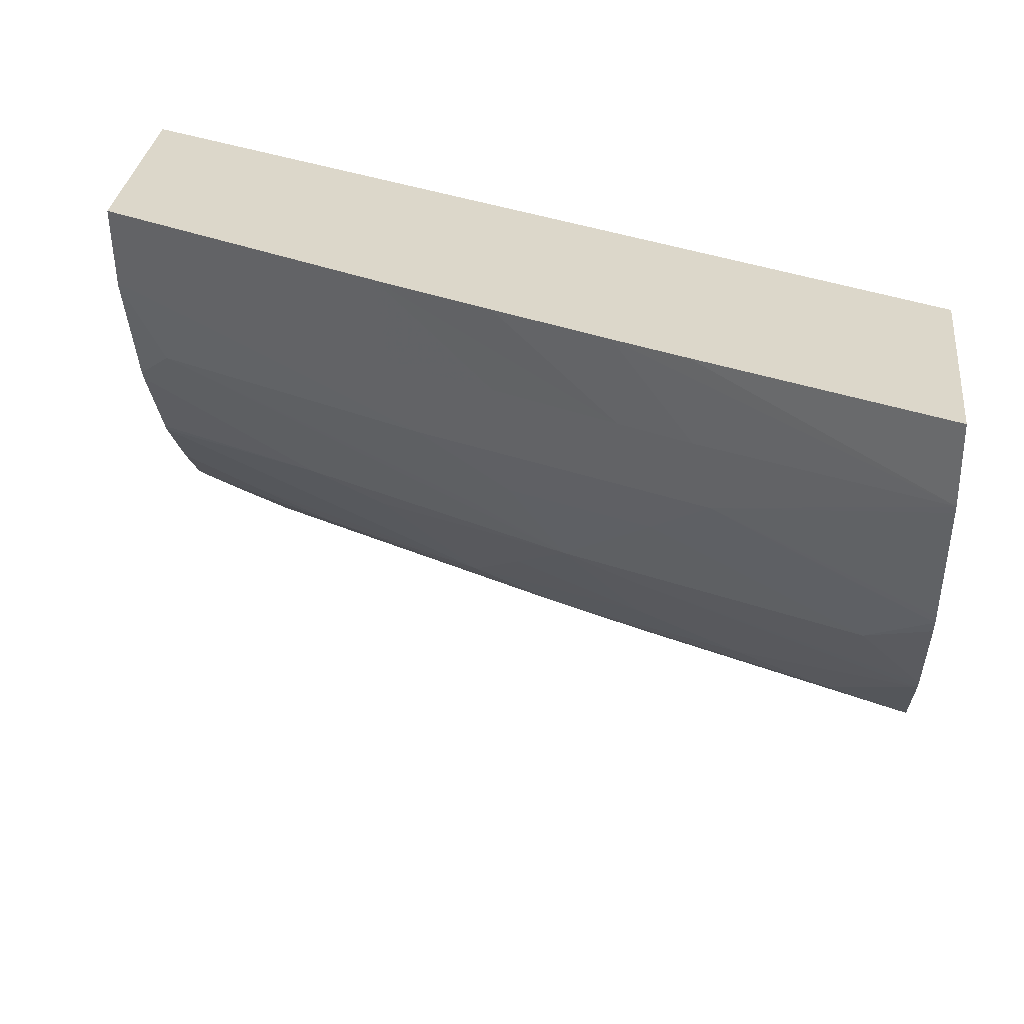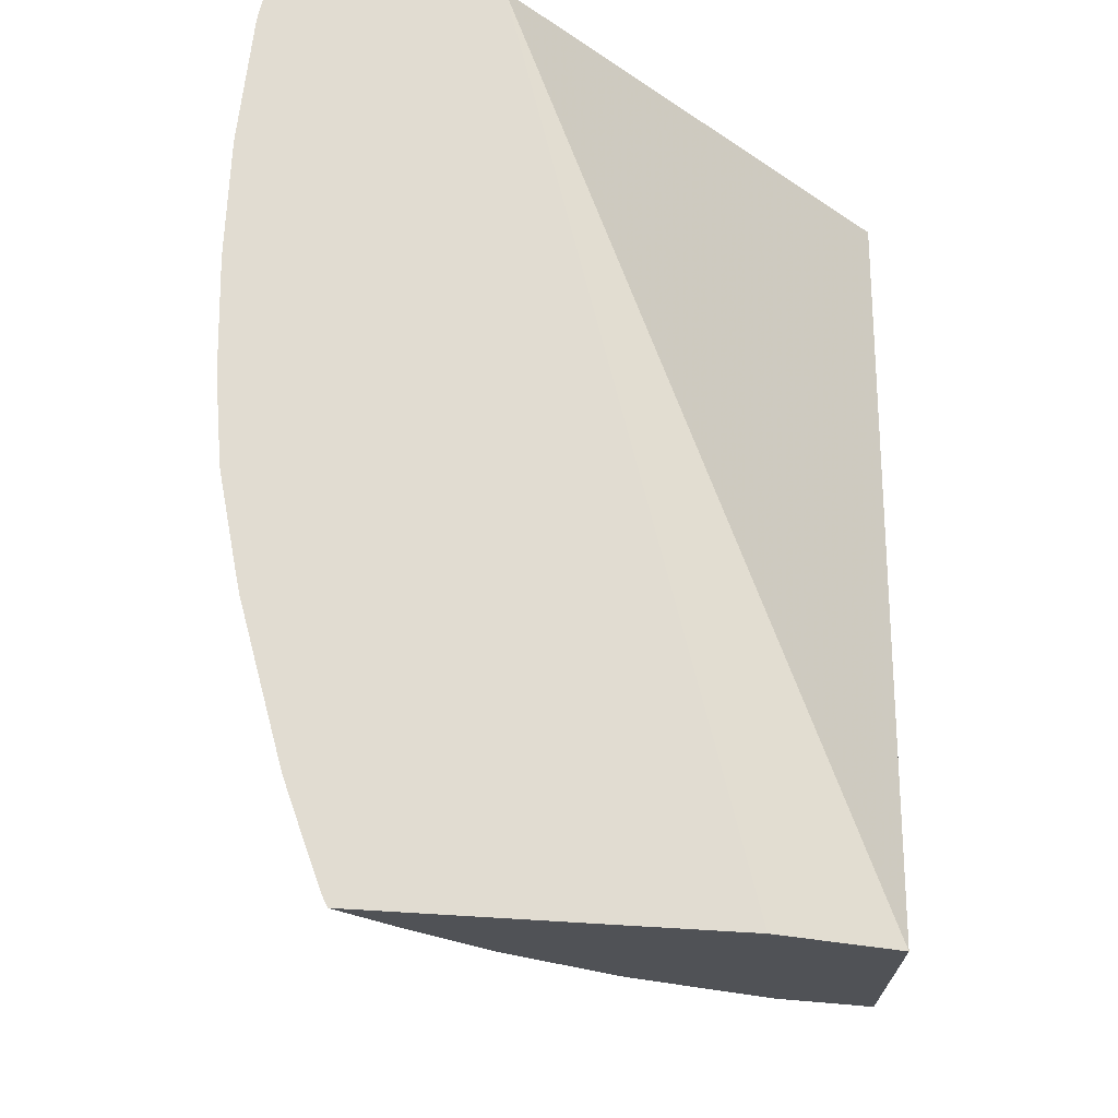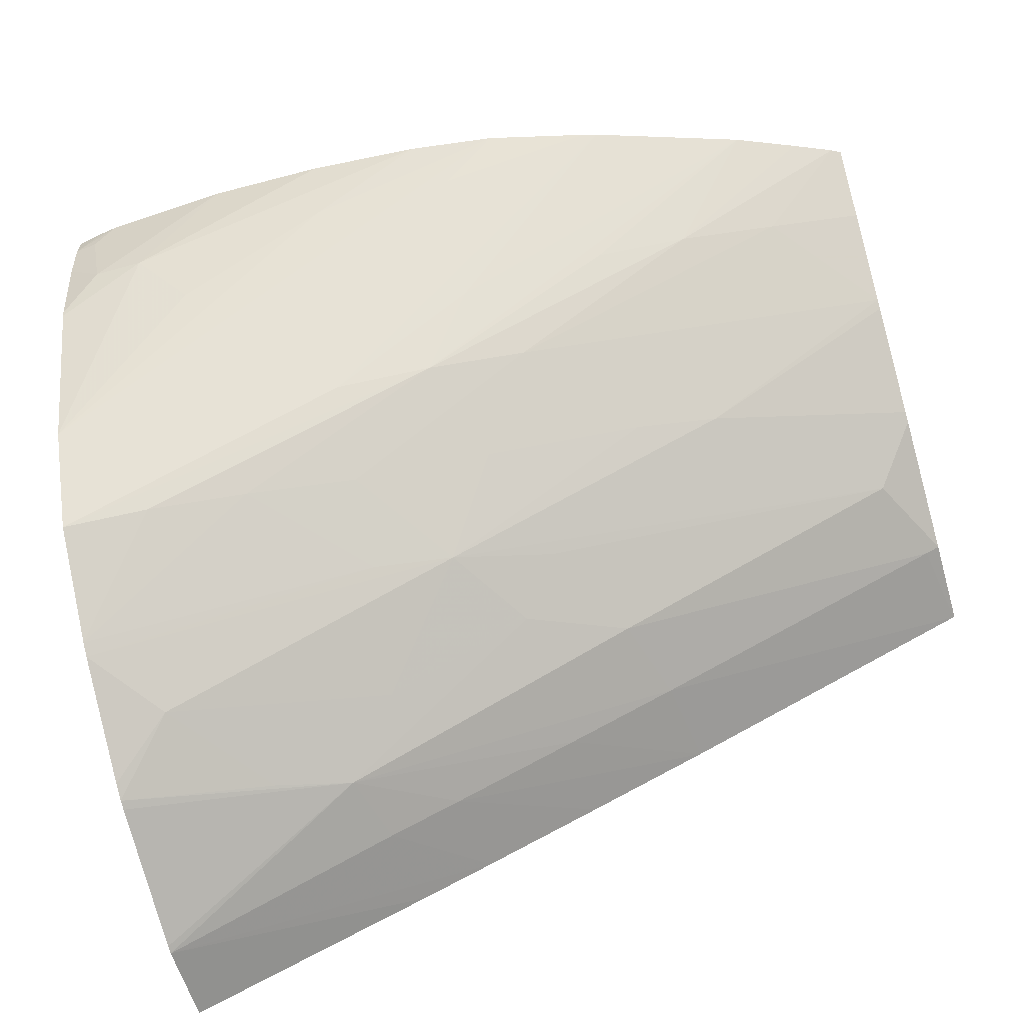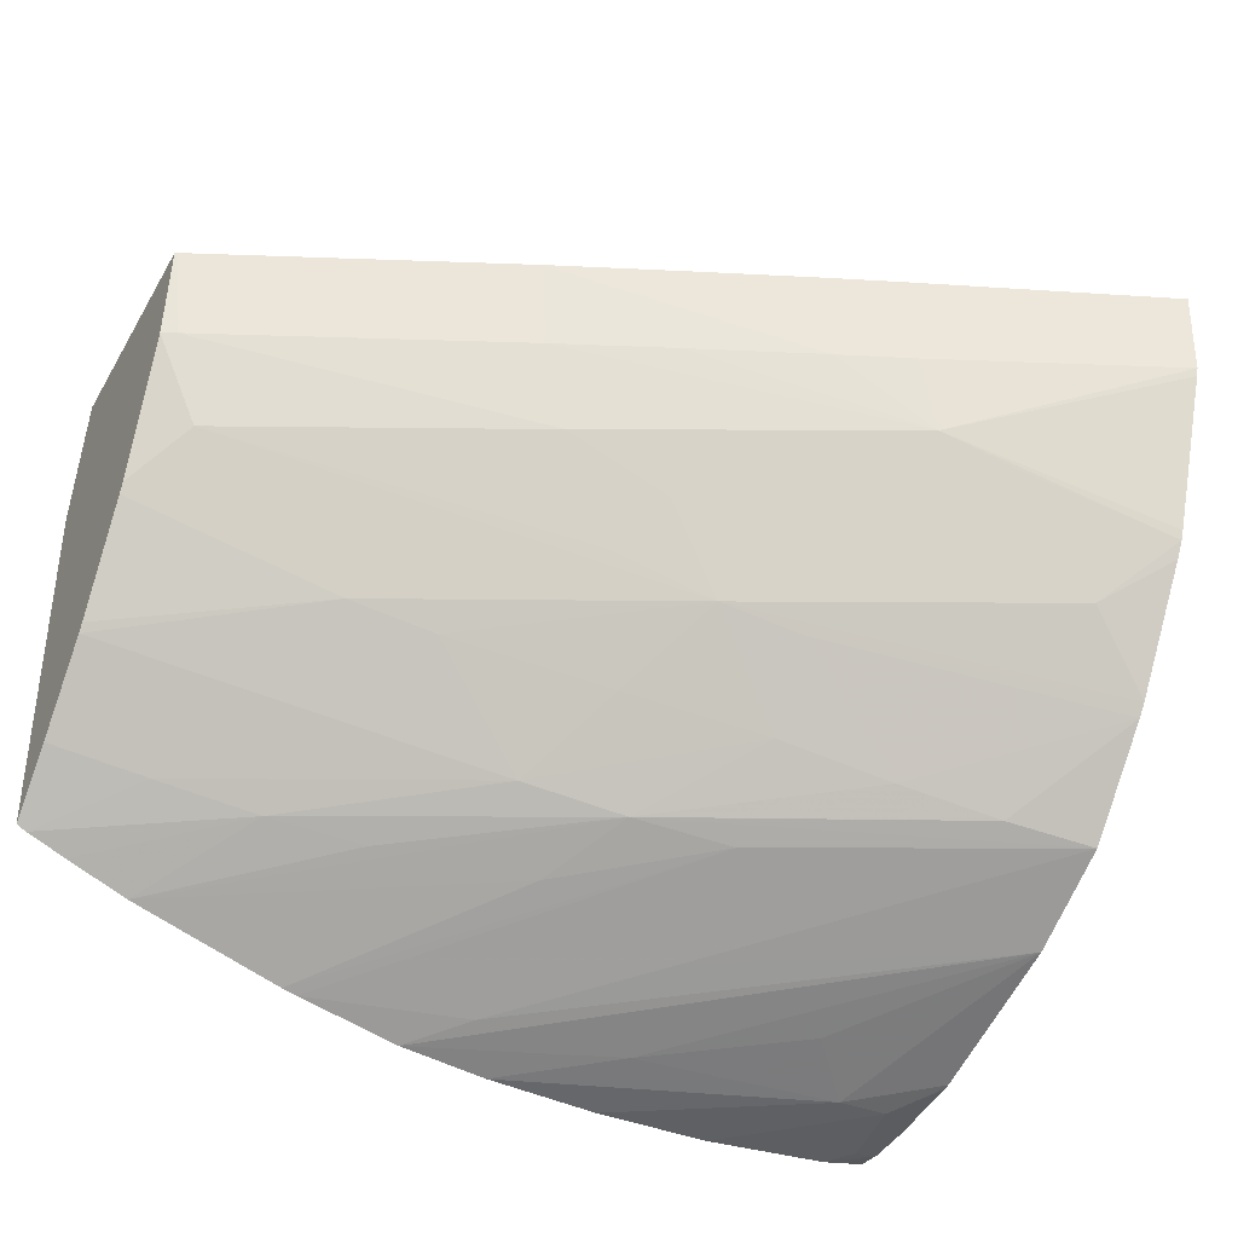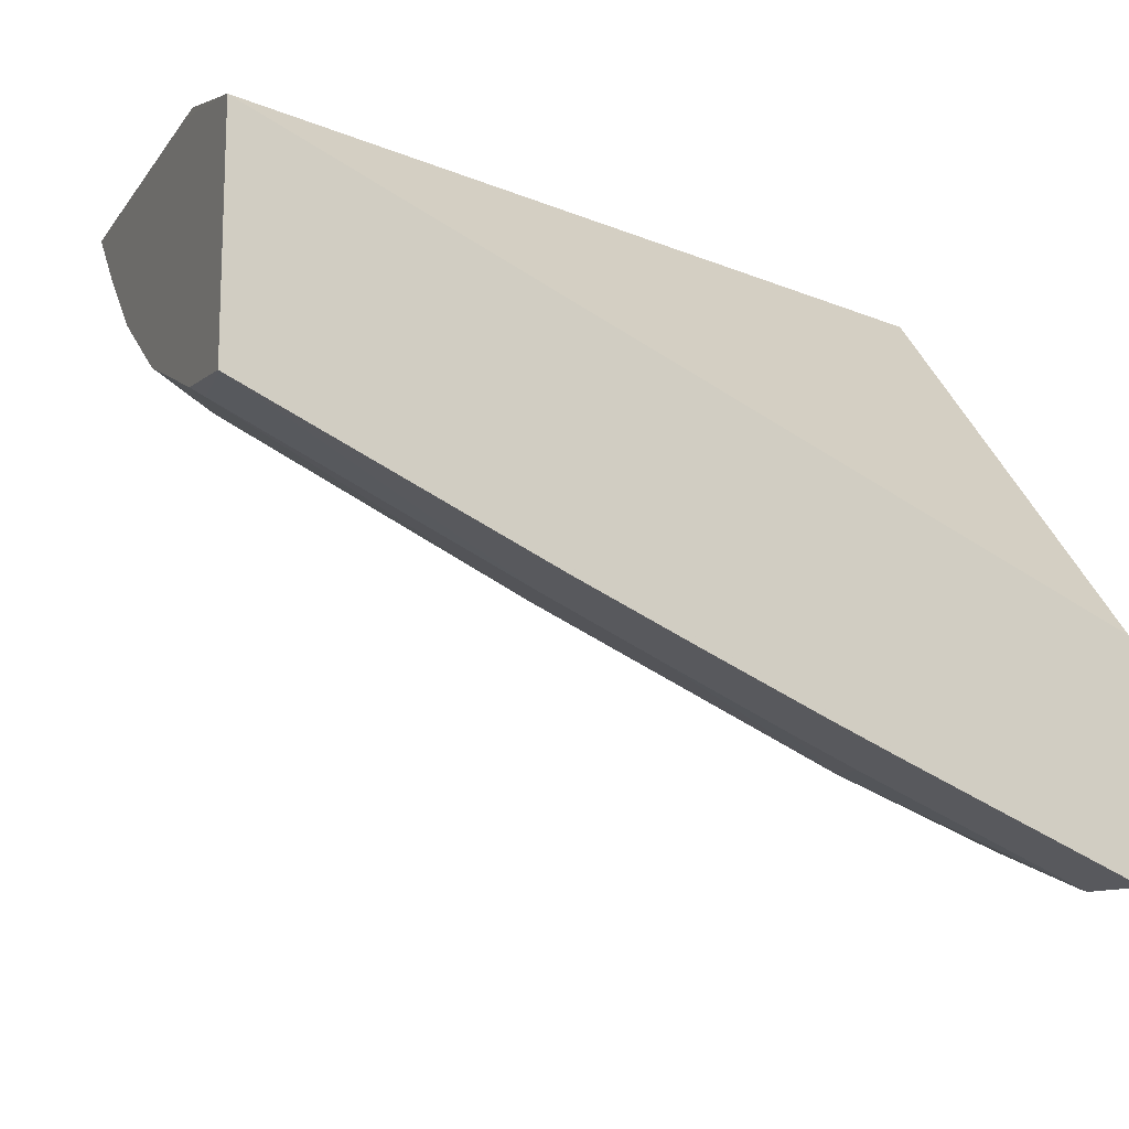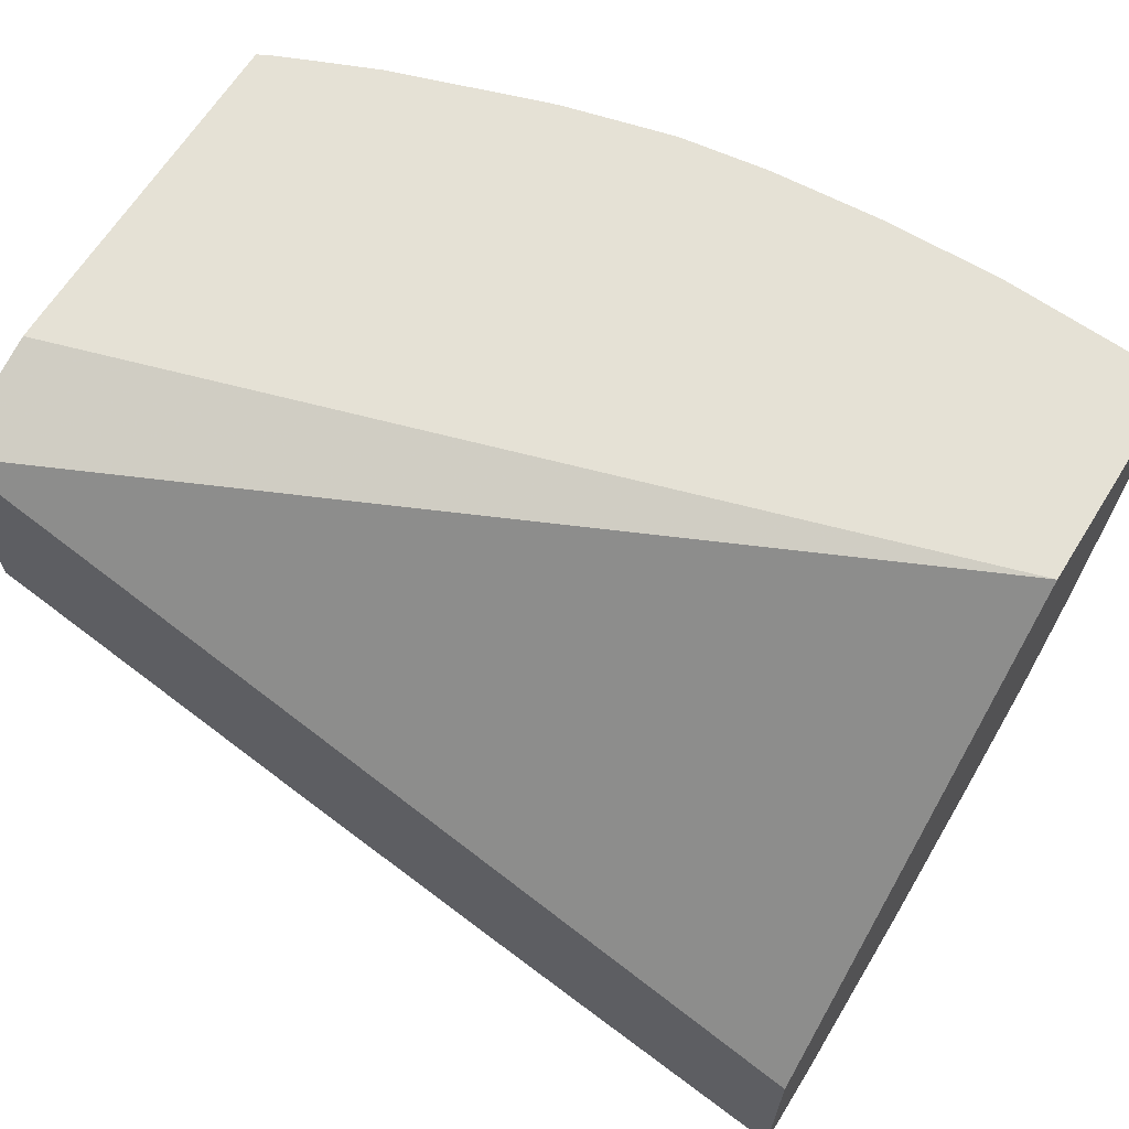
<metadata>
{"format":"obj","ext":"obj","renderer":"f3d","projection":"perspective","resolution":1024,"background":"white","views":[{"elev":30.7,"azim":-173.7,"up":"+Y"},{"elev":69.0,"azim":93.4,"up":"+Z"},{"elev":-57.3,"azim":16.3,"up":"+Z"},{"elev":-37.6,"azim":152.8,"up":"+Y"},{"elev":-13.4,"azim":156.9,"up":"+Z"},{"elev":65.0,"azim":-148.0,"up":"+Z"}]}
</metadata>
<code>
v 0.03564 0.1944 0.05471
v 0.03564 0.1938 0.05474
v 0.03564 0.1944 0.05654
v 0.03758 0.1944 0.05551
v 0.03564 0.1937 0.05476
v 0.03815 0.1944 0.05576
v 0.03751 0.1937 0.05554
v 0.03736 0.1931 0.0556
v 0.03564 0.1914 0.05985
v 0.04248 0.1944 0.05957
v 0.03564 0.1926 0.05517
v 0.03809 0.1937 0.05579
v 0.03909 0.1944 0.05616
v 0.03909 0.1937 0.05623
v 0.03997 0.1937 0.05662
v 0.03977 0.1931 0.05671
v 0.039 0.1926 0.05659
v 0.03782 0.1927 0.05604
v 0.03613 0.192 0.05564
v 0.03678 0.1929 0.05548
v 0.03564 0.1925 0.0552
v 0.03564 0.1897 0.05985
v 0.04248 0.1935 0.05985
v 0.04248 0.1936 0.05977
v 0.04248 0.1944 0.05769
v 0.04006 0.1944 0.05659
v 0.04247 0.1944 0.05769
v 0.04237 0.1937 0.05773
v 0.04213 0.193 0.05785
v 0.03933 0.1923 0.05692
v 0.03856 0.192 0.05674
v 0.03564 0.1915 0.05585
v 0.03564 0.1924 0.05527
v 0.03564 0.1897 0.05965
v 0.03585 0.1896 0.05985
v 0.04248 0.1933 0.05985
v 0.04248 0.1937 0.05779
v 0.04248 0.1927 0.05823
v 0.04248 0.1926 0.05828
v 0.04089 0.1919 0.05788
v 0.04025 0.1918 0.05772
v 0.03901 0.1915 0.05737
v 0.03794 0.1912 0.05708
v 0.03794 0.1918 0.05661
v 0.03564 0.1914 0.05592
v 0.03564 0.1897 0.0593
v 0.03582 0.1896 0.05965
v 0.03599 0.1896 0.05985
v 0.04248 0.1907 0.05985
v 0.04248 0.1918 0.05881
v 0.04248 0.1917 0.05886
v 0.03947 0.1909 0.05802
v 0.03708 0.191 0.05689
v 0.0387 0.1908 0.05783
v 0.03564 0.1907 0.05657
v 0.03631 0.1908 0.05671
v 0.03564 0.1898 0.05866
v 0.03593 0.1897 0.05904
v 0.037 0.1896 0.05985
v 0.0424 0.1907 0.05985
v 0.04248 0.1912 0.0594
v 0.04174 0.191 0.0592
v 0.04097 0.1908 0.05899
v 0.04025 0.1906 0.0588
v 0.04162 0.1904 0.05985
v 0.03909 0.1905 0.05844
v 0.03794 0.1906 0.05766
v 0.03564 0.1902 0.05734
v 0.03794 0.1901 0.05849
v 0.03564 0.1898 0.05862
v 0.03633 0.1897 0.05904
v 0.03793 0.1896 0.05985
v 0.04236 0.1907 0.05985
v 0.0421 0.1906 0.05985
v 0.04138 0.1903 0.05985
v 0.04043 0.19 0.05985
v 0.04031 0.1899 0.05985
v 0.03909 0.1899 0.05945
v 0.03951 0.1897 0.05985
v 0.03794 0.1898 0.05927
v 0.03674 0.1899 0.05859
v 0.0371 0.1897 0.05915
v 0.03882 0.1896 0.05985
f 1 2 5
f 1 5 11
f 1 11 21
f 1 21 33
f 1 33 32
f 1 32 45
f 1 45 55
f 1 55 68
f 1 68 70
f 1 70 57
f 1 57 46
f 1 46 34
f 1 34 22
f 1 22 9
f 1 9 3
f 1 3 10
f 1 10 25
f 1 25 27
f 1 27 26
f 1 26 13
f 1 13 6
f 1 6 4
f 1 4 2
f 2 4 6
f 2 6 7
f 2 7 8
f 2 8 5
f 3 9 10
f 5 8 11
f 6 12 7
f 6 13 12
f 7 12 8
f 8 12 14
f 8 14 15
f 8 15 16
f 8 16 17
f 8 17 18
f 8 18 19
f 8 19 20
f 8 20 21
f 8 21 11
f 9 22 35
f 9 35 48
f 9 48 59
f 9 59 72
f 9 72 83
f 9 83 79
f 9 79 77
f 9 77 76
f 9 76 75
f 9 75 65
f 9 65 74
f 9 74 73
f 9 73 60
f 9 60 49
f 9 49 36
f 9 36 23
f 9 23 10
f 10 23 24
f 10 24 36
f 10 36 49
f 10 49 61
f 10 61 51
f 10 51 50
f 10 50 39
f 10 39 38
f 10 38 37
f 10 37 25
f 12 13 26
f 12 26 14
f 14 26 15
f 15 26 27
f 15 27 28
f 15 28 16
f 16 28 29
f 16 29 30
f 16 30 31
f 16 31 17
f 17 31 18
f 18 31 19
f 19 32 33
f 19 33 21
f 19 21 20
f 19 31 32
f 22 34 35
f 23 36 24
f 25 37 27
f 27 37 28
f 28 37 29
f 29 37 38
f 29 38 39
f 29 39 40
f 29 40 31
f 29 31 30
f 31 40 41
f 31 41 42
f 31 42 43
f 31 43 44
f 31 44 32
f 32 44 45
f 34 46 47
f 34 47 48
f 34 48 35
f 39 50 40
f 40 50 51
f 40 51 41
f 41 51 52
f 41 52 42
f 42 52 43
f 43 53 44
f 43 52 54
f 43 54 53
f 44 53 45
f 45 53 56
f 45 56 55
f 46 57 58
f 46 58 47
f 47 58 59
f 47 59 48
f 49 60 61
f 51 61 62
f 51 62 52
f 52 62 63
f 52 63 54
f 53 54 56
f 54 63 64
f 54 64 65
f 54 65 66
f 54 66 67
f 54 67 55
f 54 55 56
f 55 67 69
f 55 69 68
f 57 70 58
f 58 70 71
f 58 71 59
f 59 71 72
f 60 73 63
f 60 63 62
f 60 62 61
f 63 73 74
f 63 74 65
f 63 65 64
f 65 75 66
f 66 75 76
f 66 76 67
f 67 76 77
f 67 77 69
f 68 69 78
f 68 78 79
f 68 79 80
f 68 80 81
f 68 81 71
f 68 71 70
f 69 77 78
f 71 81 82
f 71 82 83
f 71 83 72
f 77 79 78
f 79 83 80
f 80 82 81
f 80 83 82

</code>
